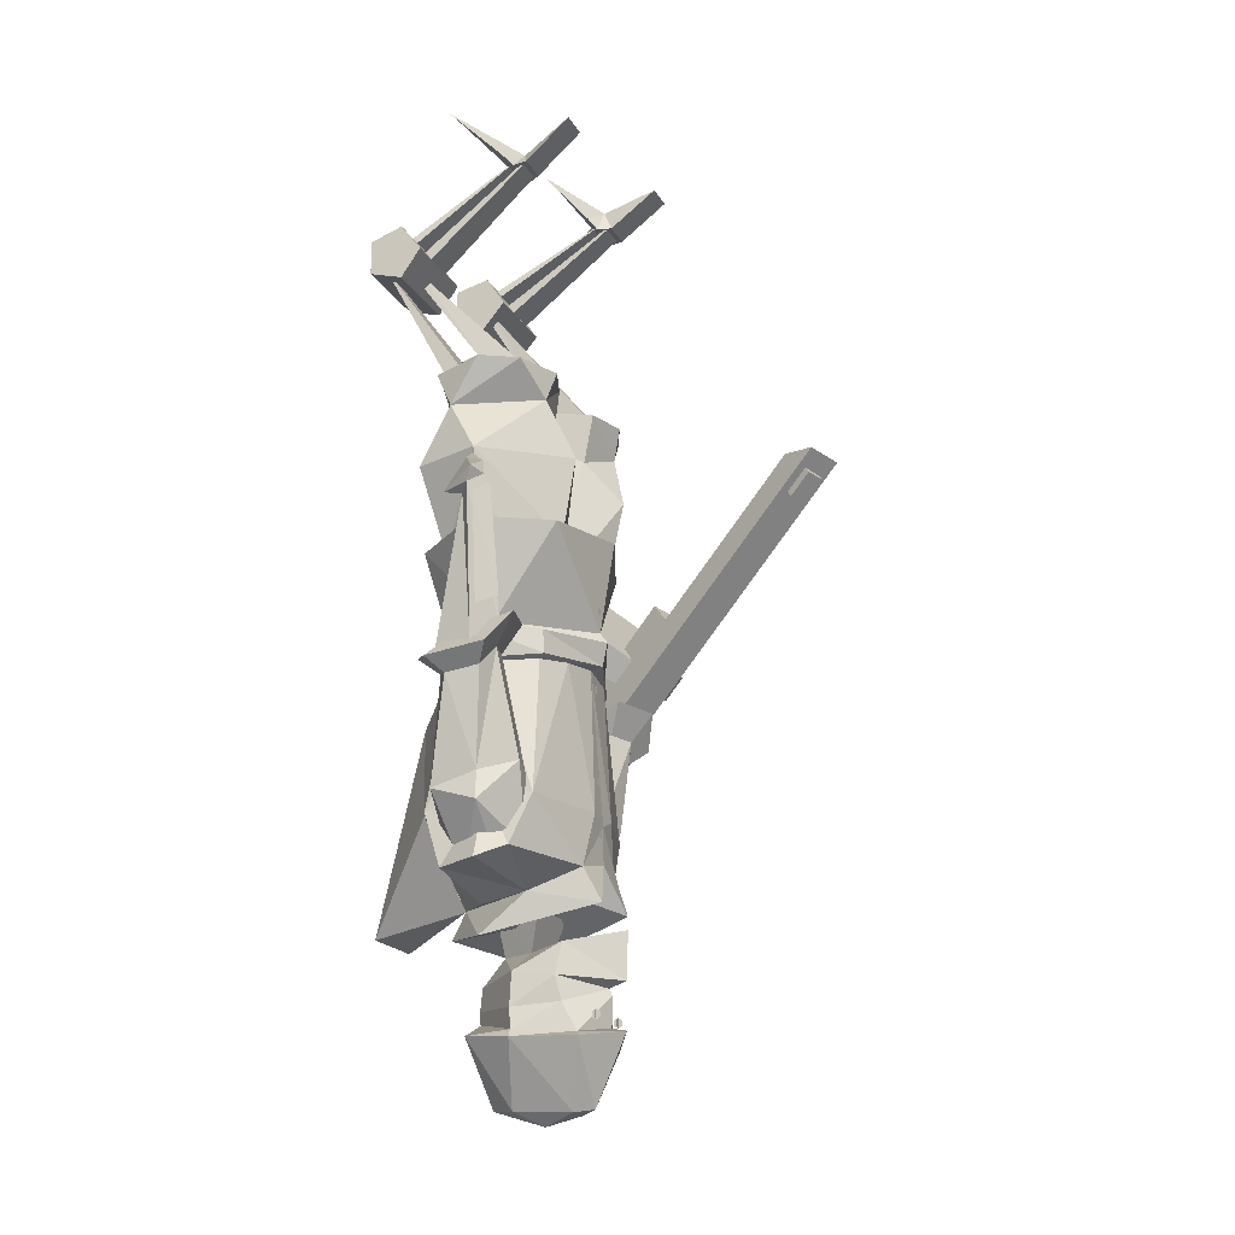
<metadata>
{"format":"obj","ext":"obj","renderer":"f3d","projection":"perspective","resolution":1024,"background":"white","views":[{"elev":-19.3,"azim":111.0,"up":"+Z"}]}
</metadata>
<code>
o cyborg_body_Cube.001
v -36 -9.187 -214.4
v -35.11 9.178 -209.7
v -0.1939 21.12 -208.8
v -0.1939 -18.01 -217.8
v -26.8 1.386 -147.5
v -11.31 -19.57 -145.2
v -0.3368 -19.84 -144.6
v -30.87 13.87 -195.7
v -27.91 -17.68 -197.2
v -0.1939 -24.16 -200.7
v -0.1939 20.96 -198.3
v -12.62 19.26 -210.5
v -0.1347 0.5352 -114.5
v -17.16 -5.849 -220.2
v -14.06 -23 -199.3
v -6.099 20.96 -195.9
v -40.73 2.193 -213.4
v -29.69 0.08016 -194
v -15.34 5.772 -217.2
v -19.59 -16.77 -148.4
v -0.1939 -21.46 -147
v -0.1939 22.12 -147.4
v -26.78 0.5775 -150.7
v -21.22 11.22 -157
v -19.47 -13.77 -155.3
v -0.1939 -17.6 -153.8
v -0.1939 17.33 -154.7
v -12.16 16.47 -156.3
v -24.2 -0.842 -157
v -22.71 12.72 -149.6
v -22.64 13.11 -156.2
v -20.53 -16.28 -154.3
v -0.1939 -20.31 -152.6
v -0.1939 20.73 -154
v -25.84 -1.094 -156.5
v -23.09 -19.76 -123.3
v -38.16 3.382 -119.9
v -0.8832 23.82 -118.8
v -0.1939 -22.27 -122.3
v 0.02855 20.09 -144.6
v -11.07 21.04 -211.8
v -0.1939 11.7 -215.8
v 0.2339 -21.73 -225.6
v -0.1939 -0.06906 -223
v -18.06 -7.274 -229.7
v -10.22 24.07 -220.4
v 35.61 -9.187 -214.4
v 34.72 9.178 -209.7
v 26.41 0.6221 -147
v 10.93 -19.57 -145.2
v 30.49 13.87 -195.7
v 27.52 -17.68 -197.2
v 11.42 19.96 -211.2
v 16.77 -5.849 -220.2
v 13.67 -23 -199.3
v 5.711 20.96 -195.9
v 40.35 2.193 -213.4
v 29.3 0.08016 -194
v 14.95 5.772 -217.2
v 22.32 12.72 -149.6
v 19.2 -16.77 -148.4
v 26.39 0.5775 -150.7
v 20.83 11.22 -157
v 19.08 -13.77 -155.3
v 10.93 15.24 -155.7
v 23.81 -0.842 -157
v 22.25 13.11 -156.2
v 20.15 -16.28 -154.3
v 25.45 -1.094 -156.5
v 21.91 -22.48 -123.5
v 26.91 18.31 -121.4
v 38.95 -0.8462 -121.7
v 15.98 -7.103 -228
v 8.831 24.27 -220.3
v 1.463 21.71 -128
v 2.811 21.61 -128.4
v 2.838 21.57 -129.8
v 1.506 21.63 -130.3
v 0.6561 21.72 -129.2
v 2.011 20.74 -138
v 3.36 20.64 -138.4
v 3.386 20.6 -139.8
v 2.055 20.67 -140.3
v 1.205 20.75 -139.2
v 1.808 19.75 -160.1
v 3.156 19.66 -160.5
v 3.183 19.61 -161.9
v 1.851 19.68 -162.4
v 1.002 19.77 -161.2
v 1.433 20.33 -171.8
v 2.782 20.23 -172.2
v 2.808 20.18 -173.6
v 1.477 20.25 -174.1
v 0.6268 20.34 -173
v 2.104 20.75 -185.4
v 3.452 20.65 -185.8
v 3.479 20.61 -187.2
v 2.147 20.68 -187.7
v 1.297 20.76 -186.6
v 2.549 21.46 -200
v 3.897 21.36 -200.4
v 3.924 21.32 -201.8
v 2.592 21.39 -202.3
v 1.742 21.47 -201.2
v -26.54 14.4 -120.3
v -25.43 -19.02 -197.9
v -17.52 -14.47 -155.4
v -9.64 -39.04 -226
v -1.281 -32.03 -166.2
v 24.61 -19.07 -197.6
v 19.12 -14.47 -155.4
v 10.75 -39.04 -226
v -0.4716 -18.31 -218
f 12 8 16
f 19 4 14
f 26 15 10
f 29 18 9
f 28 8 24
f 27 16 28
f 25 15 26
f 19 1 17
f 2 19 17
f 24 8 29
f 5 30 23
f 6 20 21
f 40 22 5
f 5 22 30
f 5 20 6
f 6 21 7
f 28 31 34
f 27 28 34
f 26 32 25
f 24 35 31
f 31 23 30
f 20 33 21
f 34 30 22
f 23 32 20
f 25 35 29
f 6 39 36
f 5 36 37
f 105 13 38
f 40 105 38
f 13 105 37
f 36 13 37
f 39 13 36
f 19 12 41
f 41 11 3
f 41 3 46
f 4 45 43
f 41 12 11
f 43 45 44
f 45 46 42
f 19 46 45
f 46 3 42
f 42 44 45
f 16 27 11
f 12 16 11
f 29 8 18
f 9 25 29
f 9 14 15
f 15 4 10
f 51 53 56
f 59 54 4
f 26 10 55
f 66 52 58
f 65 63 51
f 27 65 56
f 64 55 52
f 47 59 57
f 48 59 53
f 63 66 51
f 49 62 60
f 50 21 61
f 40 49 22
f 49 60 22
f 49 61 62
f 50 7 21
f 65 67 63
f 27 34 65
f 68 26 64
f 63 69 66
f 62 67 60
f 61 33 68
f 60 34 22
f 62 68 69
f 69 64 66
f 39 50 70
f 70 49 72
f 71 40 38
f 71 72 49
f 13 71 38
f 72 71 13
f 70 72 13
f 39 70 13
f 53 3 11
f 53 74 3
f 4 73 59
f 43 44 73
f 73 42 74
f 59 74 53
f 74 42 3
f 42 73 44
f 56 11 27
f 53 11 56
f 66 58 51
f 52 66 64
f 54 52 55
f 4 55 10
f 79 78 77
f 84 83 82
f 89 88 87
f 94 93 92
f 99 98 97
f 104 103 102
f 17 18 2
f 48 51 58
f 37 105 5
f 111 107 109
f 109 112 110
f 109 108 112
f 106 113 108
f 107 106 109
f 110 111 109
f 109 106 108
f 112 113 110
f 108 113 112
f 51 56 65
f 8 28 16
f 12 2 8
f 25 9 15
f 19 14 1
f 2 12 19
f 5 23 20
f 28 24 31
f 26 33 32
f 24 29 35
f 31 35 23
f 20 32 33
f 34 31 30
f 23 35 32
f 25 32 35
f 6 7 39
f 5 6 36
f 40 5 105
f 4 19 45
f 19 41 46
f 9 1 14
f 15 14 4
f 51 48 53
f 64 26 55
f 47 54 59
f 48 57 59
f 49 50 61
f 65 34 67
f 68 33 26
f 63 67 69
f 62 69 67
f 61 21 33
f 60 67 34
f 62 61 68
f 69 68 64
f 39 7 50
f 70 50 49
f 71 49 40
f 4 43 73
f 59 73 74
f 54 47 52
f 4 54 55
f 77 76 75
f 75 79 77
f 82 81 80
f 80 84 82
f 87 86 85
f 85 89 87
f 92 91 90
f 90 94 92
f 97 96 95
f 95 99 97
f 102 101 100
f 100 104 102
f 17 1 18
f 1 9 18
f 18 8 2
f 52 47 58
f 47 57 58
f 57 48 58
o cyborg_arm_r_Cube.008
v -44.49 -4.517 -211.5
v -32.17 7.257 -209
v -18.45 6.889 -201.5
v -29.21 -19.12 -206.5
v -51.8 1.24 -168.7
v -44.19 12.34 -162.4
v -36.84 9.116 -162
v -46.67 -3.346 -167
v -29.85 11.36 -183.3
v -46.34 3.305 -156
v -38.48 2.536 -210.2
v -22.53 -6.17 -198.7
v -48.8 9.885 -167.5
v -38.37 0.7568 -162.3
v -44.05 4.058 -193
v -36.22 12.13 -190.5
v -35.88 -12.52 -193.7
v -46.7 -8.287 -195.8
v -45.49 4.322 -200.8
v -37.87 -4.91 -158.3
v -52.83 14.36 -163.2
v -49.87 -5.731 -164.7
v -32.13 13.03 -153.6
v -44.85 18.61 -154.3
v -49.51 -7.165 -151.1
v -40.79 2.553 -163.2
v -39.4 21.41 -123.8
v -30.67 31.13 -136
v -57.88 -2.234 -153.1
v -49.16 7.484 -165.3
v -47.77 26.34 -125.8
v -39.04 36.06 -138
v -20.53 67.21 -90.82
v -28.9 72.14 -92.88
v -22.97 81.45 -94.69
v -14.6 76.52 -92.63
v -53.51 2.637 -159.2
v -43.39 31.21 -132
v -35.02 26.28 -129.9
v -45.14 -2.294 -157.2
v -22.83 75.87 -97.54
v -18.33 73.22 -96.43
v -42.49 17.94 -142.1
v -44.64 11.86 -147.9
v -62.83 21.6 -138.4
v -64.98 15.51 -144.2
v -72.86 10.84 -123.4
v -75.01 4.755 -129.2
v -62.54 -3.572 -112.1
v -64.7 -9.655 -117.9
v -42.2 -7.224 -115.8
v -44.36 -13.31 -121.6
v -32.17 3.534 -130.8
v -34.33 -2.548 -136.6
v -24.9 70.03 -103.1
v -20.4 67.38 -102
v -21.19 77.62 -99.98
v -16.7 74.97 -98.87
v -23.26 71.79 -105.6
v -18.77 69.14 -104.4
v -37.34 12.81 -149.8
v -46.72 18.34 -152.1
v -20.37 63.71 -96.97
v -29.74 69.24 -99.28
v -25.87 77.22 -95.91
v -16.49 71.69 -93.61
v -48.54 16.15 -150
v -39.17 10.63 -147.6
v -46.08 2.542 -141.8
v -56.24 -0.4021 -155.4
v -47.87 -5.334 -153.4
v -58.47 -10.65 -167.7
v -60.25 -13.46 -167.1
v -51.88 -18.39 -165.1
v -50.1 -15.58 -165.6
v -53.99 -13.89 -193.6
v -55.07 -16.5 -195.5
v -46.7 -21.43 -193.4
v -45.62 -18.83 -191.6
v -40.44 -3.169 -207
v -41.04 -4.596 -208
v -36.45 -7.296 -206.9
v -35.86 -5.87 -205.9
f 128 118 126
f 122 119 120
f 127 122 120
f 131 121 118
f 130 122 127
f 122 129 119
f 132 131 128
f 136 137 123
f 134 135 123
f 133 136 123
f 129 132 128
f 130 127 121
f 119 128 126
f 115 132 129
f 114 132 124
f 116 129 122
f 125 116 130
f 114 130 131
f 118 121 135
f 119 134 137
f 127 136 133
f 121 133 135
f 120 137 136
f 118 134 126
f 130 116 122
f 130 117 125
f 128 119 129
f 128 131 118
f 135 133 123
f 137 134 123
f 114 125 117
f 116 124 115
f 139 152 153
f 152 147 151
f 151 143 150
f 143 153 150
f 142 138 182
f 141 143 145
f 146 148 147
f 183 144 150
f 183 184 185
f 138 184 182
f 141 146 152
f 152 144 140
f 141 148 149
f 145 147 148
f 156 159 158
f 159 160 158
f 161 162 160
f 163 164 162
f 167 165 163
f 165 166 164
f 167 156 166
f 156 158 166
f 170 173 171
f 154 171 155
f 169 172 168
f 169 171 173
f 168 170 154
f 174 176 181
f 175 177 178
f 167 159 157
f 183 153 184
f 152 182 153
f 158 160 162
f 185 192 189
f 138 188 184
f 142 185 186
f 138 186 187
f 192 195 196
f 187 190 191
f 187 192 188
f 186 189 190
f 193 195 194
f 189 194 190
f 192 193 189
f 191 194 195
f 185 184 188
f 131 130 121
f 115 124 132
f 114 131 132
f 116 115 129
f 114 117 130
f 119 126 134
f 127 120 136
f 121 127 133
f 120 119 137
f 118 135 134
f 114 116 125
f 116 114 124
f 139 141 152
f 152 146 147
f 151 145 143
f 143 139 153
f 182 140 144
f 144 142 182
f 141 139 143
f 146 149 148
f 142 144 183
f 144 151 150
f 141 149 146
f 152 151 144
f 141 145 148
f 145 151 147
f 156 157 159
f 159 161 160
f 161 163 162
f 163 165 164
f 161 159 163
f 159 167 163
f 165 167 166
f 167 157 156
f 170 172 173
f 154 170 171
f 169 173 172
f 169 155 171
f 168 172 170
f 174 179 176
f 175 180 177
f 183 150 153
f 140 182 152
f 182 184 153
f 164 166 162
f 166 158 162
f 185 188 192
f 138 187 188
f 142 183 185
f 138 142 186
f 192 191 195
f 187 186 190
f 187 191 192
f 186 185 189
f 193 196 195
f 189 193 194
f 192 196 193
f 191 190 194
o cyborg_arm_l_Cube.009
v 29.8 -5.119 -214.5
v 26.87 10.79 -209
v 16.45 10.71 -199
v 24.43 -13.12 -204.9
v 49.07 -2.739 -167.8
v 43.58 8.998 -160.6
v 35.81 7.024 -160.1
v 43.29 -6.516 -166.2
v 27.84 8.229 -178.7
v 44.32 -0.7029 -154.8
v 30.14 3.61 -211.6
v 19.7 -2.832 -199.3
v 47.6 6.182 -166
v 35.9 -1.429 -161
v 41.39 3.053 -191.6
v 35.09 12.12 -188.3
v 30.52 -11.84 -193.2
v 41.86 -9.326 -195.4
v 42.68 3.627 -199.4
v 23.16 -2.614 -190.5
v 32.15 -3.576 -152.9
v 52.42 9.604 -161.5
v 44.95 -12.39 -161.9
v 32 11.06 -151.3
v 45.46 14.48 -152.1
v 54.97 -5.844 -164.7
v 49.67 7.425 -115.3
v 42.38 9.515 -155.5
v 45.76 4.903 -114.7
v 35.26 1.961 -153
v 45.89 1.21 -117.6
v 39.14 -7.428 -156.3
v 49.89 1.45 -120.1
v 48.66 -5.678 -160.8
v 53.17 4.064 -118.3
v 50.66 4.793 -160.3
v 49.57 6.974 -111.7
v 42.27 -0.8795 -111.6
v 42 -6.829 -115.5
v 48.38 -4.693 -118.4
v 54.73 5.681 -114.5
v 40.96 -0.2131 -104.7
v 36.38 -1.438 -105.3
v 35.07 -3.364 -107.8
v 38.95 -4.669 -108.4
v 41.26 -1.593 -106
v 49.27 8.879 -117.5
v 44.5 9.779 -147.2
v 46.45 7.06 -117.1
v 39.13 4.201 -145.6
v 51.82 5.173 -120.3
v 50.01 5.699 -150.6
f 211 209 201
f 205 203 202
f 210 203 205
f 214 204 213
f 216 210 205
f 205 202 212
f 215 211 214
f 220 206 221
f 218 206 222
f 217 206 220
f 222 206 219
f 212 211 215
f 204 216 213
f 202 209 211
f 200 213 216
f 198 215 207
f 215 197 207
f 199 212 198
f 208 216 199
f 214 200 197
f 222 204 201
f 202 218 209
f 217 203 210
f 219 210 204
f 203 221 202
f 209 222 201
f 216 205 199
f 216 208 200
f 211 212 202
f 211 201 214
f 219 206 217
f 221 206 218
f 200 207 197
f 198 208 199
f 223 226 225
f 226 227 225
f 228 229 227
f 229 232 231
f 231 224 223
f 223 237 231
f 235 241 240
f 225 233 223
f 227 236 235
f 231 236 229
f 227 234 225
f 239 241 242
f 234 238 233
f 236 242 241
f 234 240 239
f 233 242 237
f 244 245 243
f 247 244 243
f 214 201 204
f 204 210 216
f 198 212 215
f 215 214 197
f 199 205 212
f 214 213 200
f 222 219 204
f 202 221 218
f 217 220 203
f 219 217 210
f 203 220 221
f 209 218 222
f 200 198 207
f 198 200 208
f 223 224 226
f 226 228 227
f 228 230 229
f 229 230 232
f 231 232 224
f 223 233 237
f 235 236 241
f 225 234 233
f 227 229 236
f 231 237 236
f 227 235 234
f 242 238 239
f 239 240 241
f 234 239 238
f 236 237 242
f 234 235 240
f 233 238 242
f 244 246 245
f 247 248 244
o cyborg_head_Cube.012
v 0 -8.997 -220.1
v 9.495 6.844 -220.5
v -9.495 6.844 -220.5
v 0 -6.329 -231.2
v -6.177 3.75 -231.5
v 6.177 3.75 -231.5
v 0 -12.64 -238.6
v -13.43 1.338 -237.2
v -12.15 14.7 -230.2
v 0 -13.31 -244.8
v -15.1 1.522 -246.7
v 0 22.84 -241
v -13.85 13.4 -239
v -16.18 2.41 -252.5
v -0.2979 23.42 -251.8
v -12.38 18.94 -253.3
v 0.5199 -12.61 -252
v 0 23.76 -242.9
v -13.09 14.92 -245.7
v -7.705 22.32 -247.2
v -6.497 22.35 -247.9
v -6.497 22.33 -249.3
v -7.704 22.29 -250
v -8.912 22.25 -249.3
v -8.913 22.27 -247.9
v 0 27.95 -226.2
v 0 27.65 -239.2
v -7.72 22.3 -247.2
v -7.727 23.51 -247.9
v -7.712 23.51 -249.3
v -7.689 22.3 -250
v -7.683 21.09 -249.3
v -7.698 21.09 -247.9
v 13.43 1.338 -237.2
v 12.15 14.7 -230.2
v 15.1 1.522 -246.7
v 13.85 13.4 -239
v 16.18 2.41 -252.5
v 12.38 18.94 -253.3
v 13.09 14.92 -245.7
v 7.705 22.32 -247.2
v 6.497 22.35 -247.9
v 6.497 22.33 -249.3
v 7.704 22.29 -250
v 8.912 22.25 -249.3
v 8.913 22.27 -247.9
v 7.72 22.3 -247.2
v 7.727 23.51 -247.9
v 7.712 23.51 -249.3
v 7.689 22.3 -250
v 7.683 21.09 -249.3
v 7.698 21.09 -247.9
v 0 -15.89 -251.2
v -12.1 -12.02 -252.9
v 0 27.61 -252
v -14.75 20.1 -254.8
v -0.01302 5.522 -275.1
v -16.18 2.41 -252.5
v 0 23.39 -251.1
v -12.38 18.94 -253.3
v 0.2434 -12.77 -248.3
v -17.91 2.637 -254.6
v -3.538 14.57 -272.1
v 0 19.13 -271.3
v -4.854 -1.567 -272.1
v 0.2444 -8.825 -270.7
v 12.1 -12.02 -252.9
v 14.75 20.1 -254.8
v 16.18 2.41 -252.5
v 12.38 18.94 -253.3
v 17.91 2.637 -254.6
v 3.538 14.57 -272.1
v 5.313 -1.478 -271.4
f 249 251 253
f 249 253 252
f 250 253 251
f 252 256 255
f 253 254 257
f 256 258 255
f 260 267 261
f 258 259 265
f 275 257 274
f 256 253 257
f 256 261 259
f 259 267 262
f 264 266 263
f 267 264 262
f 267 266 264
f 272 273 268
f 260 261 275
f 257 254 274
f 265 259 262
f 280 281 276
f 249 254 250
f 249 252 254
f 252 282 254
f 258 282 255
f 260 288 266
f 258 265 284
f 283 275 274
f 282 283 254
f 285 282 284
f 288 284 286
f 287 263 266
f 288 286 287
f 288 287 266
f 293 292 291
f 260 275 285
f 283 274 254
f 265 286 284
f 299 298 297
f 308 303 304
f 302 310 313
f 306 310 302
f 309 302 301
f 304 312 311
f 302 314 301
f 305 313 311
f 310 308 304
f 311 312 305
f 314 313 305
f 311 310 304
f 318 303 307
f 315 321 319
f 317 315 319
f 309 315 317
f 316 312 303
f 314 315 301
f 305 320 321
f 319 318 317
f 320 305 312
f 314 305 321
f 320 319 321
f 250 254 253
f 252 253 256
f 256 259 258
f 260 266 267
f 275 261 257
f 256 257 261
f 259 261 267
f 268 269 272
f 269 270 272
f 270 271 272
f 276 277 280
f 277 278 280
f 278 279 280
f 252 255 282
f 258 284 282
f 260 285 288
f 283 285 275
f 285 283 282
f 288 285 284
f 291 290 293
f 290 289 293
f 289 294 293
f 297 296 299
f 296 295 299
f 295 300 299
f 308 307 303
f 309 306 302
f 304 303 312
f 302 313 314
f 310 306 308
f 311 313 310
f 318 316 303
f 309 301 315
f 316 320 312
f 314 321 315
f 319 316 318
f 320 316 319
o cyborg_leg_l_Cube.014
v 18.37 16.32 -122.9
v 32.85 -10.72 -85.89
v 9.533 9.778 -89.71
v 15.84 -14.61 -92.61
v 23.09 13.24 -84.21
v 21.79 0.6943 -69.94
v 33.13 9.817 -75.4
v 20.34 15.21 -75.43
v 9.219 11.32 -75.38
v 11.38 -10.59 -77.12
v 21.28 -18.15 -75.83
v 31.06 -15.75 -75.52
v 20.15 -16.56 -103.3
v 17.31 19.65 -100
v 33.08 -19.28 -102.9
v 38.75 -0.9455 -101.9
v 3.511 -0.4249 -120.2
v 7.69 -1.204 -85.04
v 36.19 -1.487 -74.01
v 7.262 -1.47 -74.59
v 18.5 -13.82 -126.3
v 5.351 11.65 -121.3
v 31.81 0.5453 -127.4
v 6.936 -13.17 -124.7
v 25.14 -14.27 -126.9
v 12.83 -27.87 -39.13
v 11.98 0.5018 -77.18
v 12.83 -26.15 -38.43
v 11.65 8.088 -74.7
v 20.86 -27.87 -39.13
v 31.82 0.5018 -77.18
v 20.86 -26.15 -38.43
v 31.49 8.088 -74.7
v 25.94 -32.36 -40.77
v 13.03 -12.79 -76.86
v 25.94 -32.05 -40.76
v 13.03 -8.142 -75.41
v 30.28 -32.36 -40.77
v 30.77 -12.79 -76.86
v 30.28 -32.05 -40.76
v 30.77 -8.142 -75.41
v 18.26 5.915 -11.35
v 17.05 -27.38 -37.94
v 18.26 6.998 -11.38
v 17.05 -23.26 -38.87
v 25.7 5.915 -11.35
v 26.75 -27.38 -37.94
v 25.7 6.998 -11.38
v 26.75 -23.26 -38.87
v 20.41 3.402 -8.41
v 15.23 -33.02 -34.47
v 20.41 3.58 -8.546
v 15.23 -29.25 -35.16
v 23.55 3.402 -8.41
v 28.57 -33.02 -34.47
v 23.55 3.58 -8.546
v 28.57 -29.25 -35.16
v 26.9 7.964 -11.45
v 18.08 7.964 -11.45
v 9.263 -20.63 -36.94
v 34.26 -20.63 -36.94
v 9.263 -26.68 -29.09
v 34.26 -26.68 -29.09
v 9.263 -36.02 -32.42
v 34.26 -36.02 -32.42
v 9.263 -35.74 -42.33
v 34.26 -35.74 -42.33
v 9.263 -26.22 -45.13
v 34.26 -26.22 -45.13
v 19.99 4.56 -5.272
v 14.49 1.777 -9.51
v 29.65 1.593 -9.58
v 16.32 4.106 -12.19
v 27.2 4.106 -12.19
v 21.93 1.24 -10.18
v 40.95 -9.413 -0.5162
v 38.88 -9.099 -0.3954
v 3.809 -8.134 -0.7491
v 5.24 -7.721 -0.5235
v 18.18 20.67 -0.1777
v 27 20.67 -0.1777
f 341 330 327
f 329 328 327
f 337 336 323
f 337 326 335
f 334 323 336
f 333 332 327
f 332 331 327
f 330 329 327
f 340 333 327
f 323 333 340
f 326 330 324
f 325 331 332
f 323 332 333
f 326 328 329
f 339 330 341
f 346 334 336
f 338 324 339
f 322 337 335
f 346 337 344
f 342 345 334
f 343 335 324
f 338 334 345
f 339 331 325
f 323 340 328
f 328 340 327
f 334 339 325
f 331 341 327
f 324 335 326
f 348 349 347
f 350 353 349
f 353 352 351
f 351 348 347
f 356 357 355
f 357 362 361
f 361 360 359
f 360 355 359
f 363 366 365
f 365 370 369
f 370 367 369
f 368 363 367
f 371 374 373
f 373 378 377
f 378 375 377
f 376 371 375
f 391 395 393
f 382 383 381
f 392 391 399
f 384 385 383
f 395 380 394
f 386 387 385
f 384 388 386
f 391 380 401
f 388 389 387
f 391 394 380
f 392 396 394
f 389 382 381
f 381 387 389
f 395 396 393
f 393 398 397
f 391 397 398
f 391 400 399
f 392 400 396
f 391 396 400
f 401 402 391
f 379 401 380
f 379 391 402
f 397 391 393
f 398 396 391
f 394 396 395
f 344 342 346
f 322 343 338
f 387 383 385
f 388 382 390
f 337 323 326
f 334 325 323
f 326 329 330
f 323 325 332
f 326 323 328
f 339 324 330
f 346 342 334
f 338 343 324
f 322 344 337
f 346 336 337
f 343 322 335
f 338 339 334
f 339 341 331
f 348 350 349
f 350 354 353
f 353 354 352
f 351 352 348
f 356 358 357
f 357 358 362
f 361 362 360
f 360 356 355
f 363 364 366
f 365 366 370
f 370 368 367
f 368 364 363
f 371 372 374
f 373 374 378
f 378 376 375
f 376 372 371
f 391 379 395
f 382 384 383
f 384 386 385
f 395 379 380
f 386 388 387
f 388 390 389
f 391 392 394
f 389 390 382
f 381 383 387
f 393 396 398
f 392 399 400
f 379 402 401
f 344 322 342
f 345 342 338
f 342 322 338
f 388 384 382
o cyborg_leg_r_Cube.016
v -18.8 14.8 -122.8
v -33.28 -8.982 -83.58
v -9.962 11.12 -89.14
v -16.27 -13.43 -89.94
v -23.52 15.04 -83.95
v -22.22 3.761 -68.66
v -33.55 12.38 -74.89
v -20.77 17.75 -75.38
v -9.649 13.88 -74.99
v -11.81 -8.094 -74.86
v -21.71 -15.51 -72.92
v -31.49 -13.1 -72.82
v -20.58 -16.29 -100.5
v -17.74 20.07 -100.3
v -33.51 -18.96 -99.79
v -39.18 -0.6078 -100.4
v -3.94 -1.658 -118.7
v -8.119 0.576 -83.55
v -36.62 1.239 -72.53
v -7.691 1.206 -73.11
v -18.93 -15.52 -123.6
v -5.78 10.28 -120.8
v -32.24 -1.305 -125.9
v -7.365 -14.74 -122.1
v -25.57 -16.02 -124.1
v -13.26 -22.06 -35.52
v -12.41 2.948 -75.87
v -13.26 -20.29 -34.97
v -12.08 10.72 -74.04
v -21.29 -22.06 -35.52
v -32.25 2.948 -75.87
v -21.29 -20.29 -34.97
v -31.92 10.72 -74.04
v -26.37 -26.68 -36.78
v -13.46 -10.27 -74.41
v -26.37 -26.37 -36.79
v -13.46 -5.511 -73.36
v -30.71 -26.68 -36.78
v -31.2 -10.27 -74.41
v -30.71 -26.37 -36.79
v -31.2 -5.511 -73.36
v -18.69 13.98 -10.74
v -17.48 -21.47 -34.38
v -18.69 15.05 -10.86
v -17.48 -17.45 -35.66
v -26.13 13.98 -10.74
v -27.18 -21.47 -34.38
v -26.13 15.05 -10.86
v -27.18 -17.45 -35.66
v -20.84 11.72 -7.593
v -15.66 -26.8 -30.44
v -20.84 11.89 -7.744
v -15.66 -23.1 -31.45
v -23.98 11.72 -7.593
v -29 -26.8 -30.44
v -23.98 11.89 -7.744
v -29 -23.1 -31.45
v -27.33 16.01 -11.01
v -18.51 16.01 -11.01
v -9.692 -14.66 -33.97
v -34.69 -14.66 -33.97
v -9.692 -20.02 -25.62
v -34.69 -20.02 -25.62
v -9.692 -29.61 -28.14
v -34.69 -29.61 -28.14
v -9.692 -30.18 -38.04
v -34.69 -30.18 -38.04
v -9.692 -20.94 -41.64
v -34.69 -20.94 -41.64
v -20.42 13.15 -4.566
v -14.92 10.01 -8.55
v -30.08 9.821 -8.604
v -16.75 12.1 -11.42
v -27.63 12.1 -11.42
v -22.36 9.418 -9.173
v -41.38 -0.3688 1.369
v -39.31 -0.04589 1.462
v -4.238 0.8857 1.027
v -5.669 1.317 1.216
v -18.61 29.64 -0.869
v -27.43 29.64 -0.869
f 422 408 411
f 410 408 409
f 418 404 417
f 418 416 407
f 415 417 404
f 414 408 413
f 413 408 412
f 411 408 410
f 421 408 414
f 404 421 414
f 407 405 411
f 406 413 412
f 404 414 413
f 407 410 409
f 420 422 411
f 427 417 415
f 419 420 405
f 403 416 418
f 427 425 418
f 423 415 426
f 424 405 416
f 419 426 415
f 420 406 412
f 404 409 421
f 409 408 421
f 415 406 420
f 412 408 422
f 405 407 416
f 429 428 430
f 431 430 434
f 434 432 433
f 432 428 429
f 437 436 438
f 438 442 443
f 442 440 441
f 441 440 436
f 444 446 447
f 446 450 451
f 451 450 448
f 449 448 444
f 452 454 455
f 454 458 459
f 459 458 456
f 457 456 452
f 472 474 476
f 463 462 464
f 473 480 472
f 465 464 466
f 476 475 461
f 467 466 468
f 465 467 469
f 472 482 461
f 469 468 470
f 472 461 475
f 473 475 477
f 470 462 463
f 464 462 470
f 476 474 477
f 474 478 479
f 472 479 478
f 472 480 481
f 473 477 481
f 472 481 477
f 482 472 483
f 460 461 482
f 460 483 472
f 478 474 472
f 479 472 477
f 475 476 477
f 425 427 423
f 403 419 424
f 468 466 464
f 465 469 471
f 418 407 404
f 415 404 406
f 407 411 410
f 404 413 406
f 407 409 404
f 420 411 405
f 427 415 423
f 419 405 424
f 403 418 425
f 427 418 417
f 424 416 403
f 419 415 420
f 420 412 422
f 429 430 431
f 431 434 435
f 434 433 435
f 432 429 433
f 437 438 439
f 438 443 439
f 442 441 443
f 441 436 437
f 444 447 445
f 446 451 447
f 451 448 449
f 449 444 445
f 452 455 453
f 454 459 455
f 459 456 457
f 457 452 453
f 472 476 460
f 463 464 465
f 465 466 467
f 476 461 460
f 467 468 469
f 469 470 471
f 472 475 473
f 470 463 471
f 464 470 468
f 474 479 477
f 473 481 480
f 460 482 483
f 425 423 403
f 426 419 423
f 423 419 403
f 465 471 463

</code>
